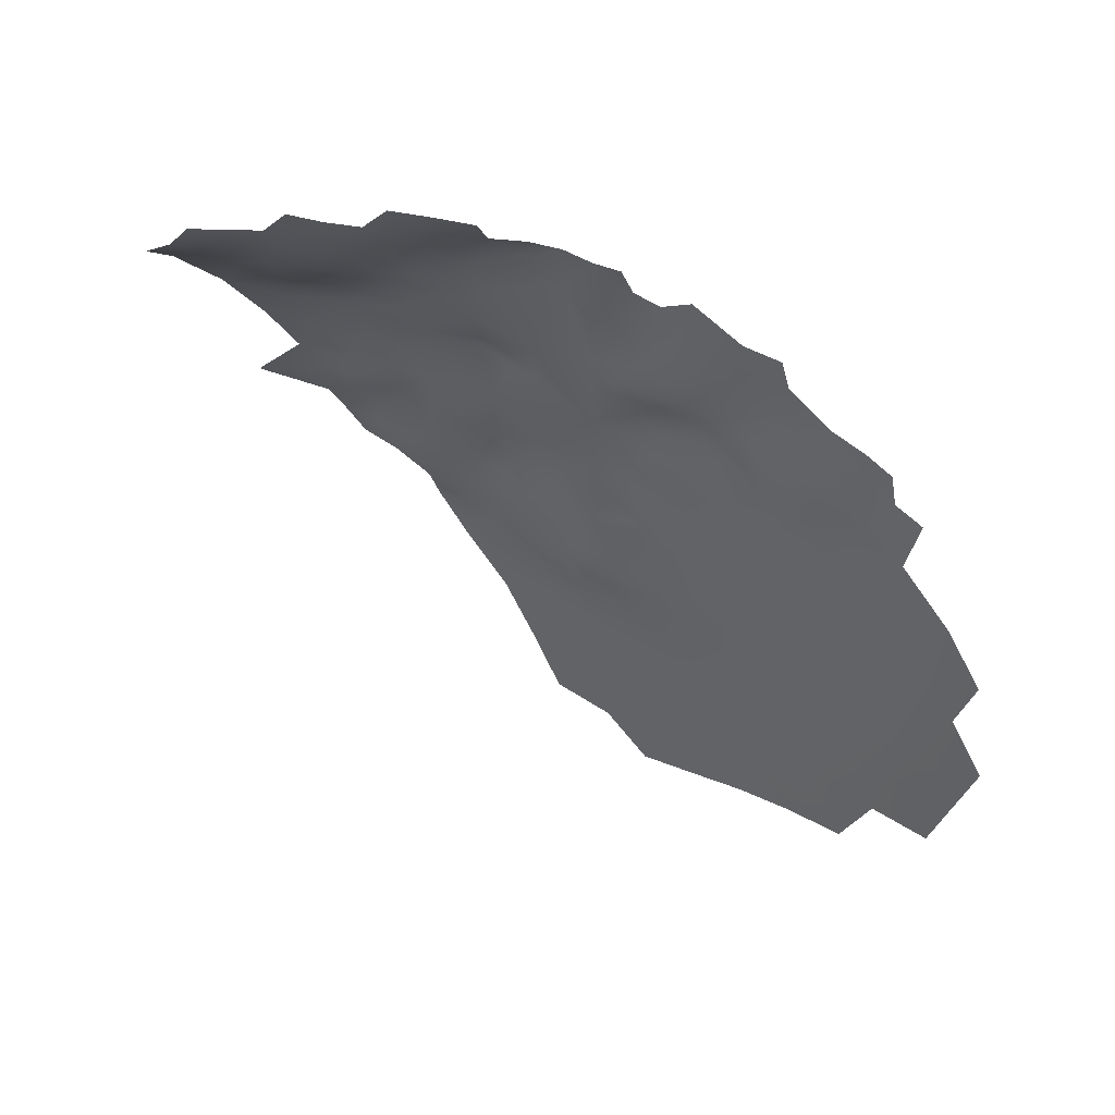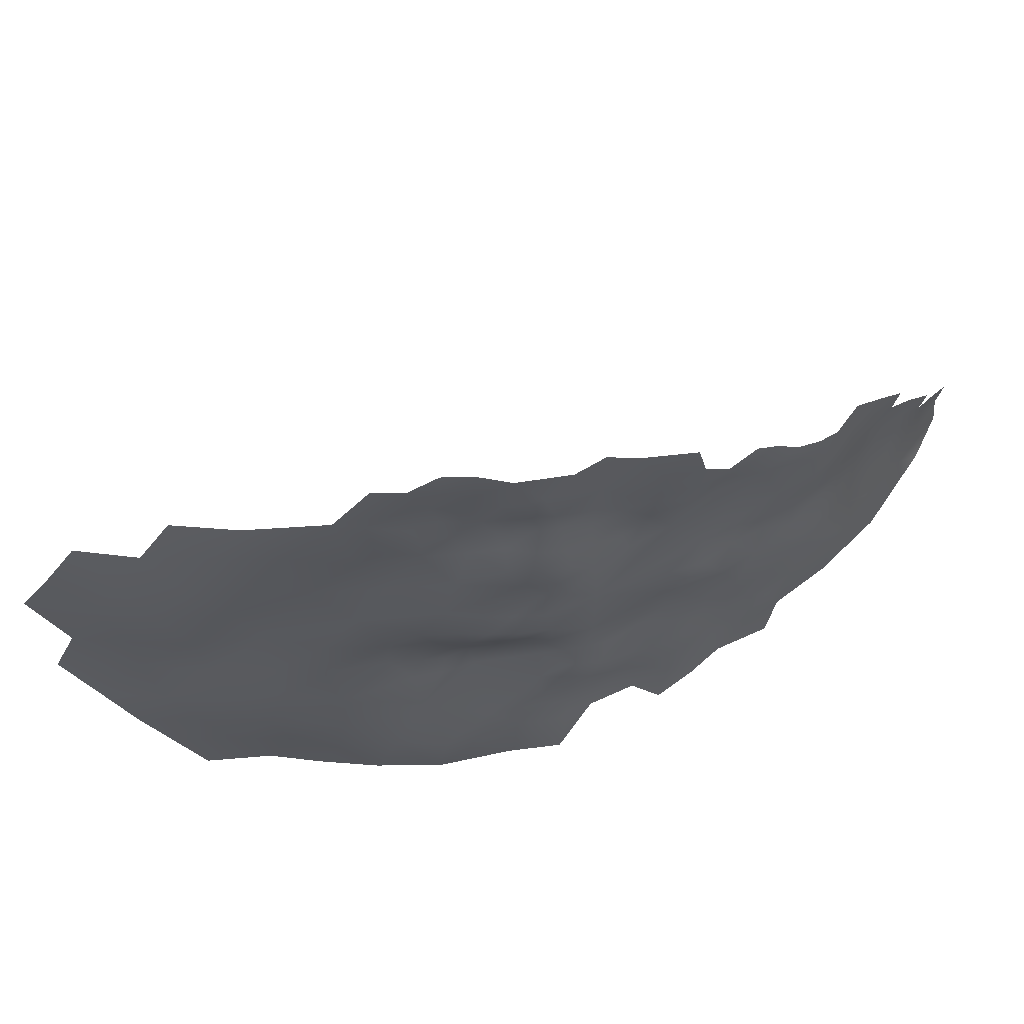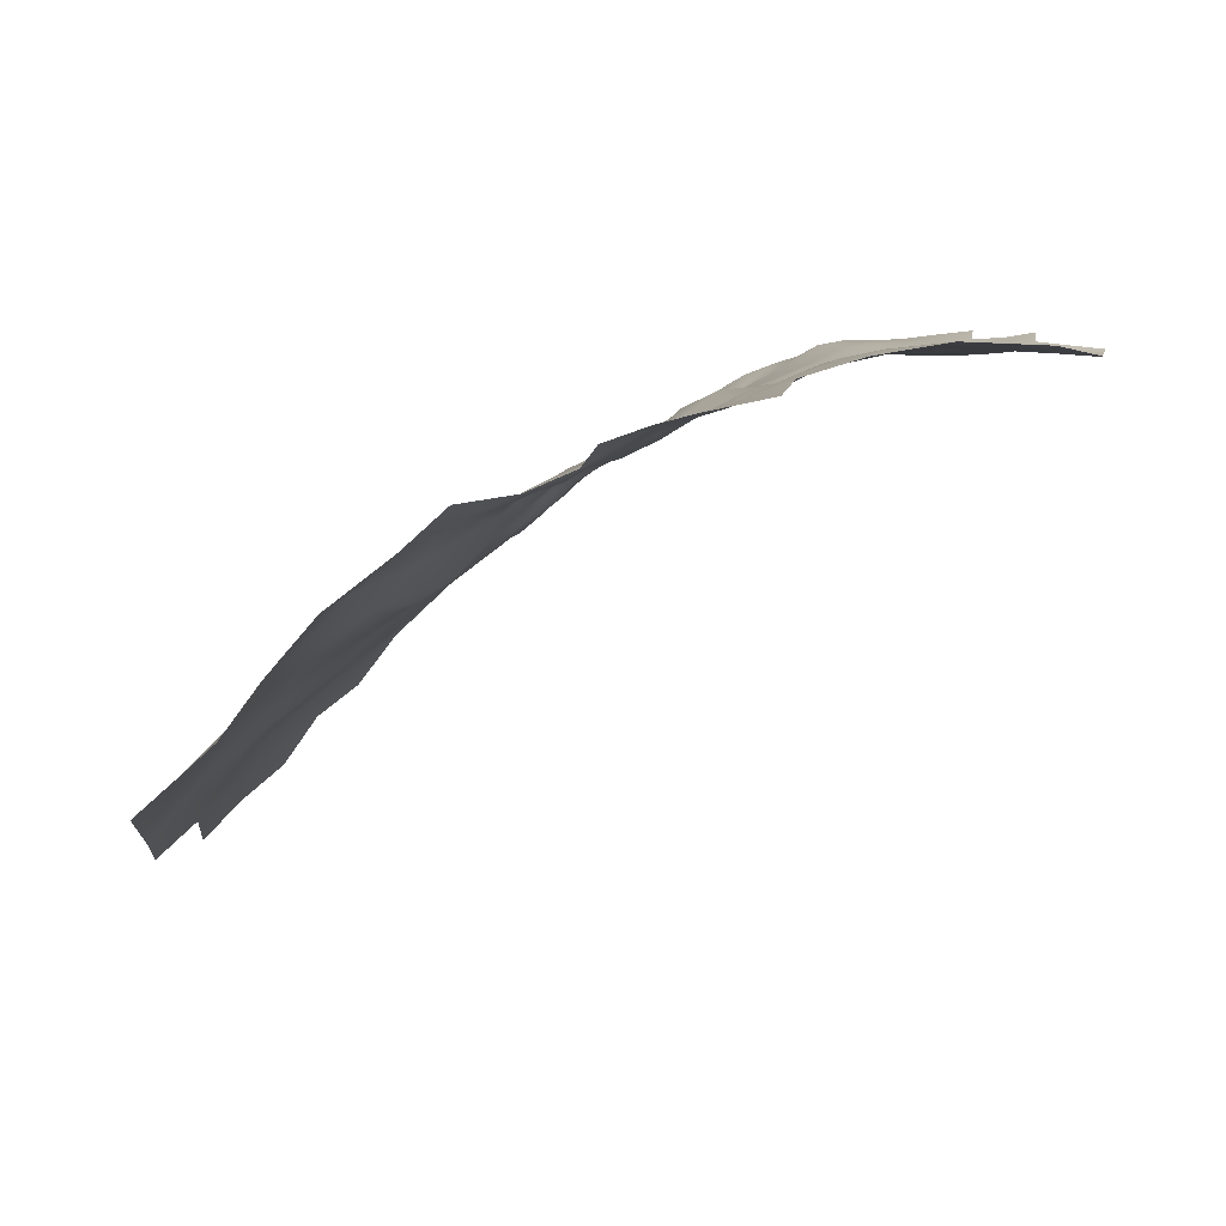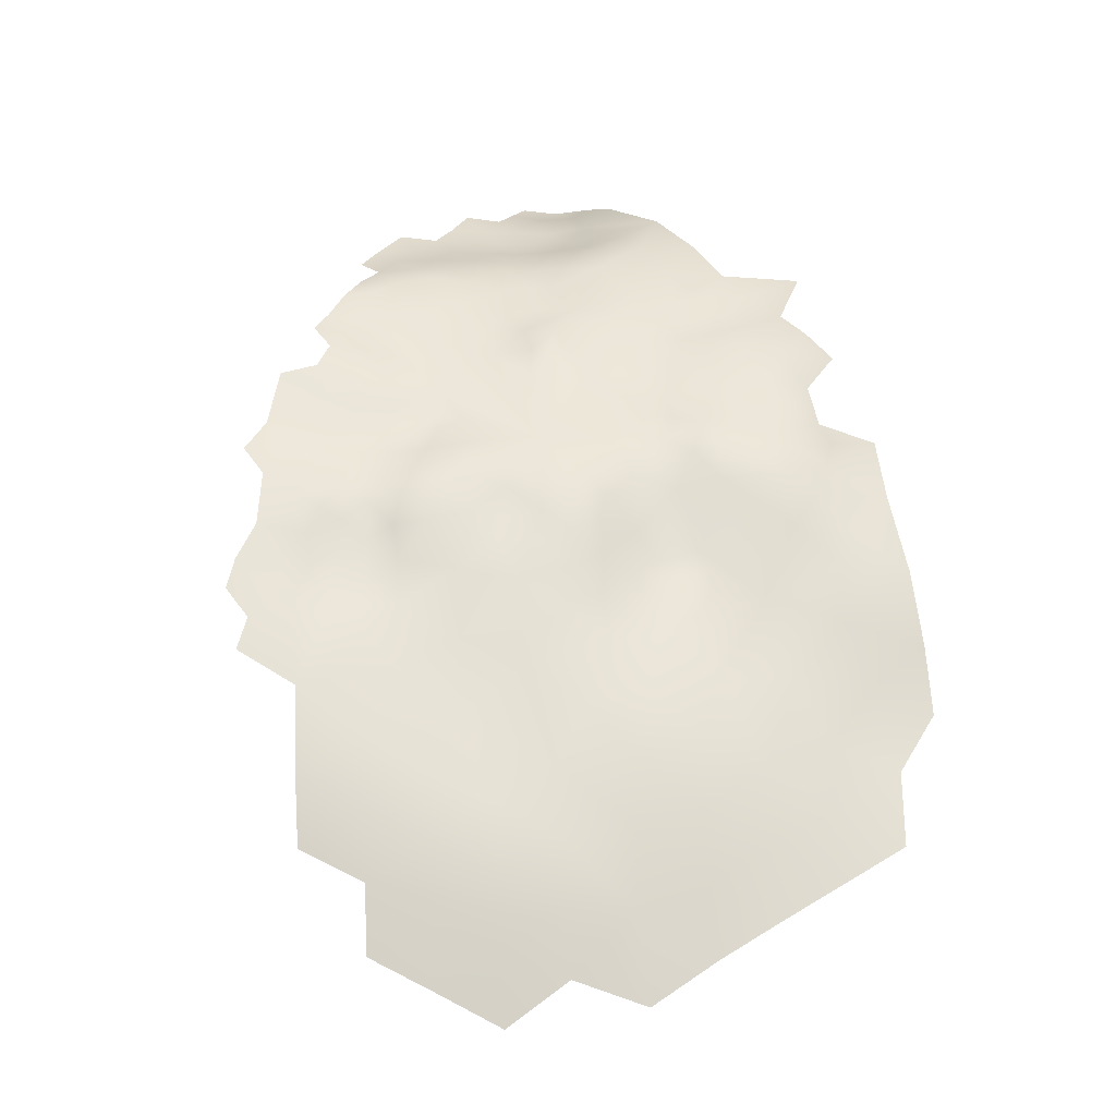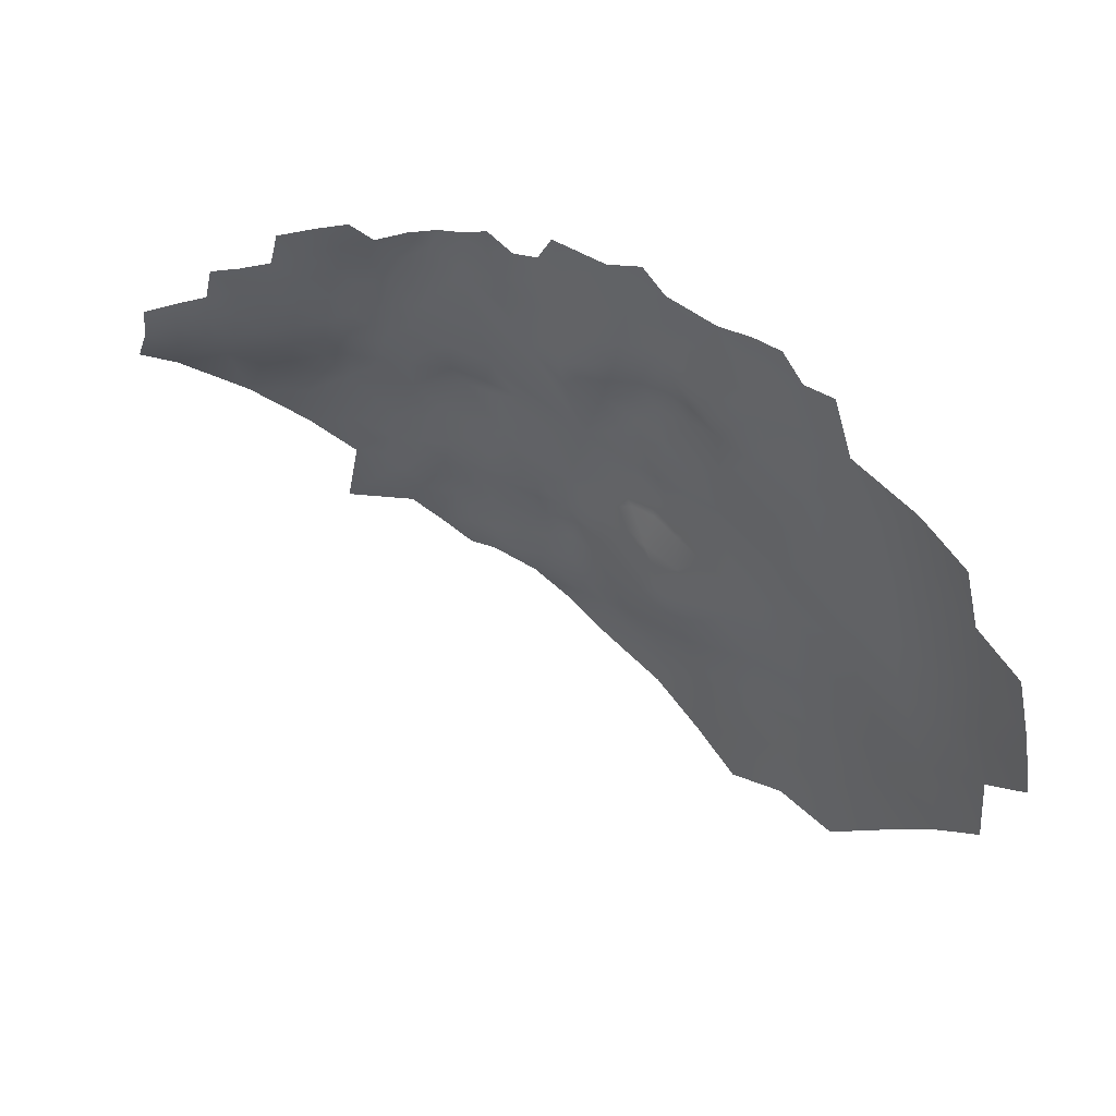
<metadata>
{"format":"obj","ext":"obj","renderer":"f3d","projection":"perspective","resolution":1024,"background":"white","views":[{"elev":-12.5,"azim":141.0,"up":"+Z"},{"elev":62.2,"azim":-48.0,"up":"+Y"},{"elev":10.2,"azim":11.5,"up":"+Z"},{"elev":22.6,"azim":-95.3,"up":"+Z"},{"elev":-31.6,"azim":168.9,"up":"+Z"}]}
</metadata>
<code>
v -456.7 380.7 -127.8
v -460 382.8 -128.5
v -463.5 385 -128.9
v -463.6 381 -129.3
v -467.2 383.1 -129.4
v -467.2 378.9 -129.7
v -463.7 376.8 -129.5
v -460.2 378.8 -128.8
v -467.2 387.4 -129.2
v -470.9 385.5 -129.3
v -456.6 376.6 -128.4
v -463.7 389.3 -128.2
v -453.2 374.9 -128.6
v -449.5 372.8 -128.8
v -471.2 390.1 -129.3
v -471.4 394.5 -129.6
v -474.5 388 -129.4
v -467.8 392.2 -128.9
v -474.6 392.4 -129.7
v -478.1 394.6 -129.8
v -478.1 390.2 -130
v -480.8 393.1 -130.3
v -477.1 385.8 -129.9
v -474.2 383.6 -129.6
v -481.2 396.6 -130.6
v -470.8 381 -129.5
v -460.2 374.5 -129
v -456.8 372.5 -128.8
v -467.2 374.6 -129.9
v -470.9 376.7 -129.8
v -449.8 368.8 -129.3
v -453.5 370.9 -129.1
v -453.8 366.9 -128.9
v -449.4 364.4 -128.9
v -474.1 378.8 -130
v -463.7 372.5 -129.6
v -471.3 372.7 -129.6
v -457.2 369.2 -128.8
v -459.9 366.1 -128.6
v -460.3 370.5 -129.2
v -463.9 368.6 -129.3
v -464.2 364.5 -128.4
v -467.6 366.7 -129
v -467.6 370.8 -129.6
v -471.2 368.7 -129.1
v -475 365.9 -129.5
v -470.6 364.7 -128.5
v -470.7 360.2 -128.4
v -467.5 362.6 -128
v -481 384.2 -131.9
v -477.3 381.8 -130.5
v -474.4 370.4 -129.8
v -474.2 374.6 -130.5
v -483.8 398.5 -132
v -484.7 392.6 -132.8
v -477.4 369.2 -130.4
v -498.6 405.8 -140
v -501.9 408.3 -141.8
v -501.9 405 -141.9
v -501.9 400.8 -142.1
v -486.8 397.2 -133.2
v -492.8 404.1 -136.1
v -492 400 -135.6
v -489.5 398.4 -134.1
v -492.4 396.5 -135.9
v -495.4 399.1 -138.2
v -492.7 392.4 -136.3
v -488.9 394.7 -134.8
v -489.2 391.1 -135.4
v -496.1 394.8 -138.6
v -498.9 396.7 -140.8
v -499.1 393.2 -141.2
v -496.5 390.8 -139.1
v -502.2 395.7 -142.6
v -502.4 391.8 -142.8
v -499.4 389.6 -141.4
v -505.5 393.6 -144.5
v -505.8 389.8 -143.5
v -502.4 388 -142.3
v -502.7 383.7 -141.7
v -499.3 386.5 -141.2
v -496.8 387.5 -140.1
v -498.2 383.9 -140.4
v -493.9 386.3 -137.8
v -504.9 406.2 -143.7
v -510.3 407 -147.6
v -513.4 409.3 -150.3
v -513.4 404.9 -150.2
v -516.3 410.3 -152.5
v -515.9 407 -151.9
v -511.2 401.6 -148.5
v -477.8 372.1 -131.1
v -477.9 376.9 -131.3
v -486.3 400.2 -132.9
v -509.7 397.8 -147.6
v -506.6 397.9 -144.7
v -509.3 400 -146.3
v -507.7 402.5 -145.3
v -511.4 394.8 -149.3
v -508.5 394.6 -146.3
v -512.8 398.2 -150.2
v -454 361.9 -127.7
v -522.1 409.3 -157.1
v -505.5 386.3 -142.8
v -508.5 386.7 -144.7
v -507 383 -143.6
v -508.8 391.1 -145.4
v -511.1 392.2 -148
v -514.1 391.7 -150.9
v -515.2 395.4 -152.3
v -518.1 392 -154.4
v -518 396.3 -154.2
v -521 395.5 -156.2
v -516 399 -153.1
v -523.9 392.6 -158.8
v -517.1 403.2 -153.6
v -513.9 401.3 -151.1
v -519.7 399.9 -154.9
v -511.7 388.4 -147.2
v -480.8 380.3 -131.8
v -482.8 377.7 -133
v -485.4 379.7 -133.8
v -486.1 375.7 -134
v -490.3 375.3 -134.9
v -490.2 379.8 -135.7
v -494.2 375.6 -137
v -492.5 373.4 -135.6
v -493.6 368.8 -137.5
v -488.4 372.4 -133.6
v -486.3 367.6 -134.2
v -482.5 369.6 -132.6
v -481.1 373.8 -132.8
v -508.3 379.4 -145.1
v -505.8 379.3 -142.8
v -510.2 383.1 -146.6
v -511 379.4 -147.4
v -511 375.9 -146.8
v -513.8 376.9 -149.1
v -513.7 380.8 -149.2
v -517.4 379.1 -152.3
v -510.7 372.2 -145.8
v -513.5 372.8 -148.3
v -512.1 369.4 -147.8
v -514.8 369.3 -150.4
v -509.6 368.5 -146
v -507.4 370.7 -143.9
v -508.2 375.2 -144.4
v -511.8 365.4 -149.5
v -506.7 365.5 -144.7
v -515.7 365.7 -152.7
v -516.3 373.1 -151.3
v -519.5 374.1 -154
v -518 369.8 -153.8
v -502.3 366.2 -141.6
v -518.9 366.4 -155.3
v -522 369.7 -157.2
v -521.8 364.2 -157.7
v -518.6 363 -155.4
v -515.8 361.1 -154
v -516.4 357.5 -154.1
v -519.7 359.1 -155.7
v -512.9 358.5 -151.7
v -513.6 363.1 -152.1
v -502.3 375.8 -141.4
v -519.1 408 -154.7
v -540.3 396.6 -175.4
v -486.5 349.7 -133.9
v -490.7 351 -135.2
v -485.7 345.2 -133.2
v -484 351.9 -133
v -484.8 355.3 -133.7
v -484.9 359.4 -133.7
v -488.3 357.3 -134.9
v -481.8 357.3 -132.1
v -481.2 361.8 -131.8
v -479.3 355 -131.2
v -477.6 351 -130.4
v -476.4 357.7 -130.3
v -487.5 352.9 -134.4
v -484.6 363.7 -133
v -481.9 348.9 -132
v -481.5 353.2 -131.8
v -491.1 355 -135.5
v -494.8 353.9 -137.6
v -489.7 347.5 -134.4
v -488.2 362 -134.9
v -489.8 343 -134.2
v -494.4 340.6 -135.8
v -496.9 343.9 -138.5
v -499 346.8 -140.2
v -492.7 345.9 -136.1
v -495.7 348.6 -138.2
v -499.4 351 -139.8
v -502.4 343.6 -140.9
v -505.2 346.3 -142.7
v -505.5 342.7 -142.3
v -508.2 343.8 -143.6
v -508.1 348.4 -144.4
v -511.2 345.1 -145.8
v -505.3 351 -142.9
v -513.5 348.1 -148.4
v -515.8 342.5 -148.5
v -519.2 344.1 -151
v -502.7 352.6 -141.3
v -501.5 356.5 -140.5
v -502.7 361 -142
v -499.2 362.5 -140.4
v -496.2 360.3 -139.4
v -499.7 360 -140.5
v -492.8 362.8 -137.8
v -496.7 364.2 -139.2
v -492.1 358.7 -136.7
v -505.2 358.2 -142.7
v -507.5 360.5 -146.1
v -504.9 354.9 -142.3
v -502.4 348.7 -141.5
v -507.8 355.3 -145.1
v -547.5 389.9 -184.3
v -543.1 390 -177.9
v -544.6 396.6 -181.6
v -549.9 383.1 -187.5
v -545.6 383.2 -180.9
v -541.2 383.2 -174.5
v -547.9 376.2 -183.4
v -543.6 376.9 -177.4
v -538.9 376 -172.3
v -538.1 368.5 -171.5
v -533 368.1 -166
v -532.7 376.3 -166.8
v -532.5 361.3 -164.9
v -527.5 365.7 -161.3
v -528.2 372.6 -162.1
v -543.5 369 -178.1
v -524.7 378.8 -159.1
v -527.3 358.2 -160.2
v -537.6 361.3 -169.9
v -542.7 361.3 -175.9
v -540.5 354.5 -173.3
v -534.9 354.4 -166.6
v -538.2 390 -171.9
v -533.2 390.3 -166.7
v -535.2 396.7 -169.4
v -535.5 383.4 -169.1
v -547.7 361.2 -182.2
v -549.9 368.3 -185.9
v -545.8 354.5 -179.2
v -543.5 347.6 -176.5
v -537.3 403.3 -172.9
v -529.8 395.9 -163.9
v -532.5 403.3 -166.6
v -525.4 403.1 -160
v -528.1 350.2 -160.6
v -533.1 347.1 -165.7
v -528.8 342.6 -161.7
v -523.8 344.7 -155.7
v -520 352.4 -154.4
v -530.1 335.7 -164.2
v -525.6 336 -158.2
v -538.2 347.5 -170.9
v -541.2 340.7 -173.7
v -535 340.2 -168.3
v -528.1 385.9 -163.2
v -521.5 385.6 -157.1
v -515.9 385.7 -151.4
v -520.2 336.7 -151.8
v -477.8 341.8 -131.2
v -507.8 338.4 -141.4
v -471.1 353.7 -128.4
v -463.2 357.2 -127.1
v -512.8 337.8 -146
f 82 81 83
f 61 54 94
f 91 117 101
f 45 52 46
f 181 177 182
f 114 112 110
f 176 182 177
f 65 63 66
f 46 52 56
f 170 181 182
f 135 136 133
f 106 135 133
f 88 86 87
f 30 35 53
f 147 137 141
f 64 63 65
f 87 89 90
f 148 150 163
f 207 208 211
f 82 76 81
f 58 85 59
f 106 105 135
f 72 70 71
f 72 73 70
f 37 52 45
f 40 39 38
f 204 200 216
f 58 59 57
f 198 197 195
f 198 199 197
f 195 196 194
f 187 185 191
f 165 90 89
f 215 213 217
f 37 30 53
f 104 105 106
f 81 76 79
f 162 159 160
f 80 81 79
f 112 111 110
f 112 113 111
f 215 200 204
f 101 99 95
f 51 50 120
f 207 206 209
f 140 138 139
f 52 92 56
f 8 1 2
f 146 147 141
f 196 195 197
f 64 61 94
f 55 25 54
f 84 82 83
f 53 35 93
f 205 215 204
f 123 121 122
f 179 167 170
f 179 170 171
f 75 76 72
f 80 79 104
f 21 23 17
f 40 36 41
f 27 36 40
f 173 172 186
f 75 79 76
f 174 172 171
f 169 185 187
f 156 155 153
f 155 156 157
f 155 157 158
f 88 117 91
f 117 116 114
f 28 40 38
f 28 27 40
f 136 138 137
f 136 139 138
f 143 141 142
f 44 36 29
f 88 87 90
f 39 40 41
f 39 41 42
f 4 7 8
f 4 6 7
f 4 8 2
f 95 97 91
f 95 91 101
f 74 72 71
f 74 75 72
f 68 65 67
f 205 209 206
f 144 143 142
f 3 9 5
f 209 208 207
f 100 95 99
f 4 3 5
f 167 185 169
f 3 12 9
f 77 78 75
f 129 123 124
f 23 51 24
f 23 50 51
f 3 4 2
f 173 171 172
f 205 213 215
f 205 206 213
f 142 141 137
f 192 190 189
f 114 116 118
f 95 96 97
f 95 100 96
f 55 54 61
f 38 32 28
f 73 76 82
f 73 72 76
f 119 107 108
f 79 78 104
f 79 75 78
f 214 217 213
f 16 19 15
f 16 15 18
f 26 35 30
f 27 28 11
f 6 5 26
f 6 4 5
f 106 133 134
f 142 151 144
f 47 48 49
f 146 164 147
f 24 17 23
f 167 179 168
f 167 168 185
f 159 161 160
f 159 158 161
f 163 159 162
f 6 26 30
f 43 42 41
f 19 21 17
f 19 17 15
f 43 47 49
f 37 45 44
f 28 32 13
f 28 13 11
f 193 204 216
f 142 137 138
f 191 189 188
f 10 17 24
f 42 43 49
f 107 77 100
f 107 78 77
f 44 45 43
f 69 68 67
f 187 191 188
f 172 180 186
f 148 144 150
f 148 143 144
f 36 7 29
f 36 27 7
f 25 22 20
f 25 55 22
f 211 208 210
f 109 110 111
f 44 41 36
f 44 43 41
f 38 33 32
f 6 29 7
f 10 5 9
f 32 33 31
f 64 68 61
f 64 65 68
f 145 141 143
f 145 146 141
f 30 29 6
f 11 1 8
f 20 22 21
f 20 21 19
f 45 46 47
f 45 47 43
f 26 5 10
f 26 10 24
f 96 100 77
f 33 34 31
f 32 14 13
f 32 31 14
f 74 77 75
f 27 11 8
f 27 8 7
f 153 151 152
f 216 195 194
f 10 15 17
f 126 127 124
f 126 124 125
f 175 172 174
f 175 180 172
f 173 212 183
f 190 216 194
f 112 114 118
f 99 109 108
f 53 52 37
f 53 92 52
f 102 34 33
f 200 198 195
f 200 195 216
f 193 190 192
f 193 216 190
f 108 100 99
f 108 107 100
f 208 212 210
f 37 29 30
f 37 44 29
f 174 182 176
f 101 117 114
f 101 114 110
f 168 183 184
f 60 74 71
f 105 104 78
f 92 53 93
f 107 105 78
f 107 119 105
f 171 170 182
f 171 182 174
f 96 98 97
f 133 136 137
f 133 137 147
f 51 120 93
f 51 93 35
f 15 10 9
f 91 97 98
f 88 116 117
f 88 90 116
f 150 159 163
f 207 154 206
f 24 51 35
f 24 35 26
f 9 18 15
f 179 171 173
f 123 122 125
f 123 125 124
f 179 183 168
f 179 173 183
f 132 92 93
f 150 153 155
f 80 83 81
f 191 192 189
f 66 71 70
f 55 61 68
f 65 66 70
f 153 144 151
f 153 150 144
f 67 65 70
f 67 70 73
f 149 146 145
f 167 181 170
f 106 80 104
f 99 101 110
f 99 110 109
f 80 106 134
f 96 77 74
f 148 145 143
f 18 9 12
f 73 82 84
f 135 139 136
f 91 86 88
f 147 164 134
f 147 134 133
f 138 151 142
f 98 86 91
f 131 92 132
f 193 192 184
f 186 212 173
f 150 155 158
f 150 158 159
f 212 184 183
f 121 93 120
f 121 132 93
f 165 116 90
f 128 211 210
f 217 200 215
f 140 151 138
f 140 152 151
f 60 59 85
f 119 135 105
f 129 130 131
f 60 96 74
f 186 210 212
f 178 174 176
f 132 121 123
f 178 175 174
f 127 129 124
f 131 132 123
f 131 123 129
f 119 108 109
f 169 181 167
f 205 204 193
f 189 190 194
f 120 122 121
f 178 176 177
f 33 38 39
f 256 160 161
f 60 57 59
f 131 56 92
f 62 66 63
f 202 199 201
f 186 180 130
f 264 140 139
f 191 185 168
f 156 153 152
f 157 161 158
f 214 213 206
f 55 68 69
f 201 203 202
f 131 130 180
f 148 163 162
f 50 23 21
f 113 112 118
f 60 85 98
f 60 98 96
f 149 206 154
f 149 214 206
f 264 109 111
f 198 201 199
f 84 67 73
f 211 154 207
f 267 196 197
f 146 149 154
f 46 48 47
f 115 111 113
f 69 67 84
f 102 33 39
f 231 230 235
f 262 234 263
f 220 219 166
f 269 42 49
f 230 231 228
f 232 229 228
f 236 239 230
f 242 241 249
f 240 166 219
f 242 240 241
f 231 232 228
f 247 260 259
f 192 168 184
f 192 191 168
f 249 251 250
f 249 250 242
f 268 48 178
f 243 241 240
f 236 237 238
f 261 253 259
f 261 259 260
f 219 220 218
f 253 254 252
f 246 238 237
f 237 244 246
f 222 221 224
f 223 243 240
f 223 240 219
f 264 119 109
f 50 122 120
f 205 208 209
f 248 242 250
f 223 225 226
f 238 239 236
f 148 149 145
f 222 219 218
f 222 223 219
f 55 21 22
f 217 198 200
f 222 224 225
f 222 225 223
f 221 222 218
f 242 166 240
f 242 248 166
f 254 255 252
f 247 259 238
f 247 238 246
f 243 223 226
f 243 226 229
f 269 49 48
f 269 48 268
f 258 254 257
f 231 157 156
f 128 127 126
f 148 214 149
f 128 129 127
f 214 148 162
f 259 253 239
f 259 239 238
f 128 130 129
f 263 111 115
f 263 264 111
f 270 267 197
f 268 178 177
f 262 263 115
f 270 199 202
f 270 197 199
f 131 180 175
f 267 194 196
f 256 255 203
f 265 202 203
f 264 139 135
f 264 135 119
f 237 227 233
f 237 236 227
f 236 228 227
f 236 230 228
f 232 231 156
f 128 210 186
f 128 186 130
f 235 157 231
f 233 244 237
f 269 39 42
f 256 162 160
f 229 226 227
f 229 227 228
f 261 254 253
f 261 257 254
f 235 161 157
f 265 270 202
f 256 203 201
f 235 230 239
f 252 255 256
f 233 245 244
f 243 262 241
f 258 255 254
f 233 227 226
f 233 226 225
f 266 177 181
f 263 140 264
f 252 235 239
f 252 239 253
f 269 102 39
f 266 181 169
f 233 225 224
f 233 224 245
f 249 241 262
f 249 262 115
f 265 255 258
f 265 203 255
f 251 249 115
f 229 232 234
f 235 252 256
f 235 256 161
f 229 262 243
f 229 234 262
f 234 140 263
f 234 152 140
f 251 165 103
f 234 232 156
f 234 156 152
f 251 113 118
f 251 115 113
f 251 118 116
f 251 116 165
f 131 46 56
f 46 178 48
f 46 175 178
f 46 131 175
f 164 80 134
f 154 164 146
f 50 125 122
f 128 154 211
f 55 50 21
f 164 83 80
f 84 55 69
f 164 84 83
f 128 164 154
f 126 164 128
f 125 164 126
f 55 125 50
f 84 125 55
f 84 164 125
f 162 217 214
f 217 201 198
f 201 162 256
f 217 162 201
f 66 60 71
f 66 57 60
f 57 66 62
f 208 184 212
f 184 205 193
f 208 205 184
f 85 86 98

</code>
